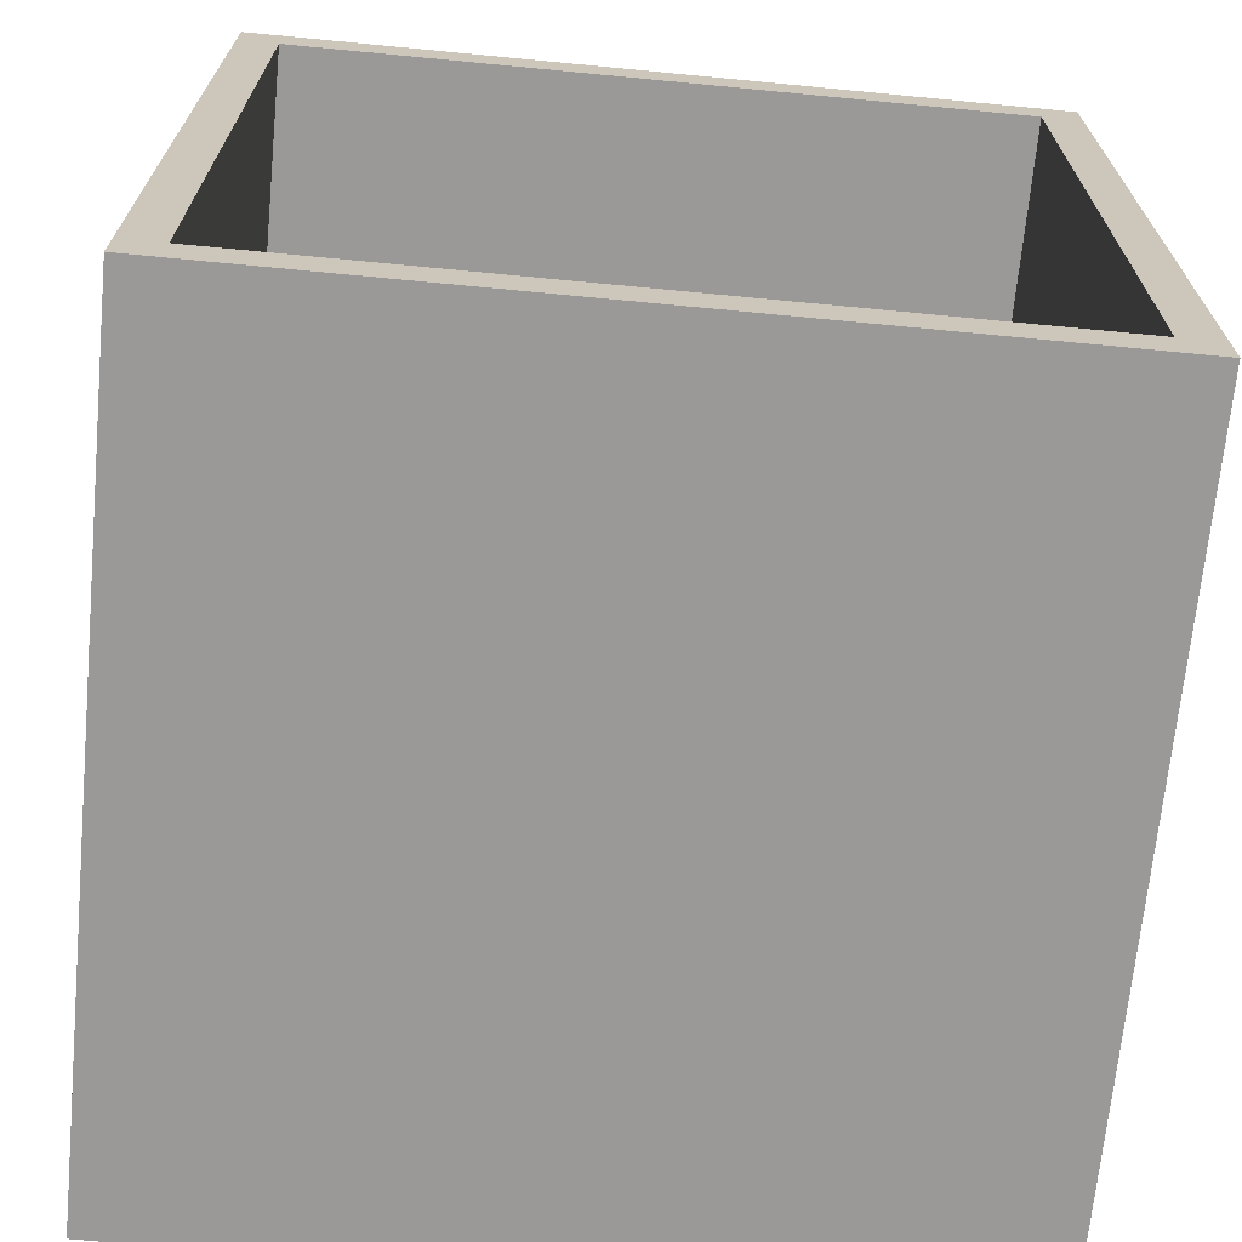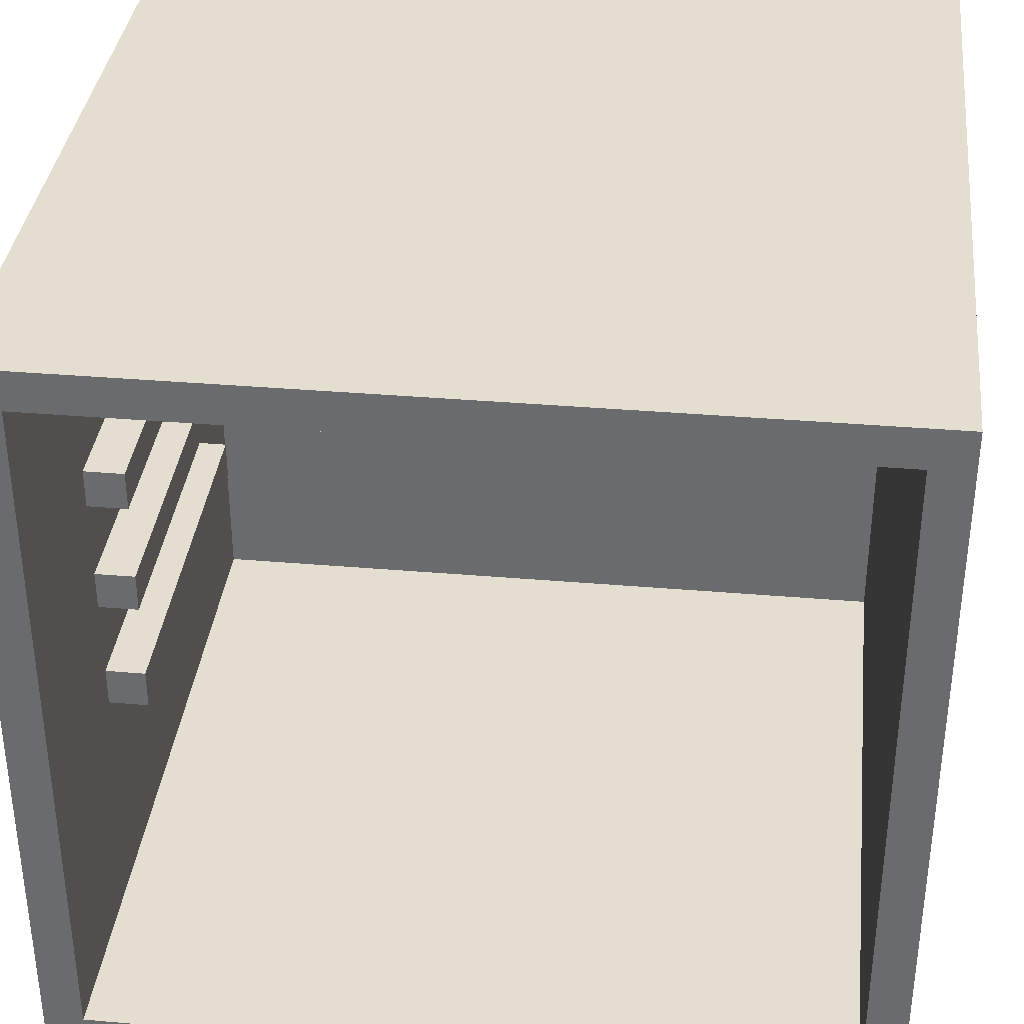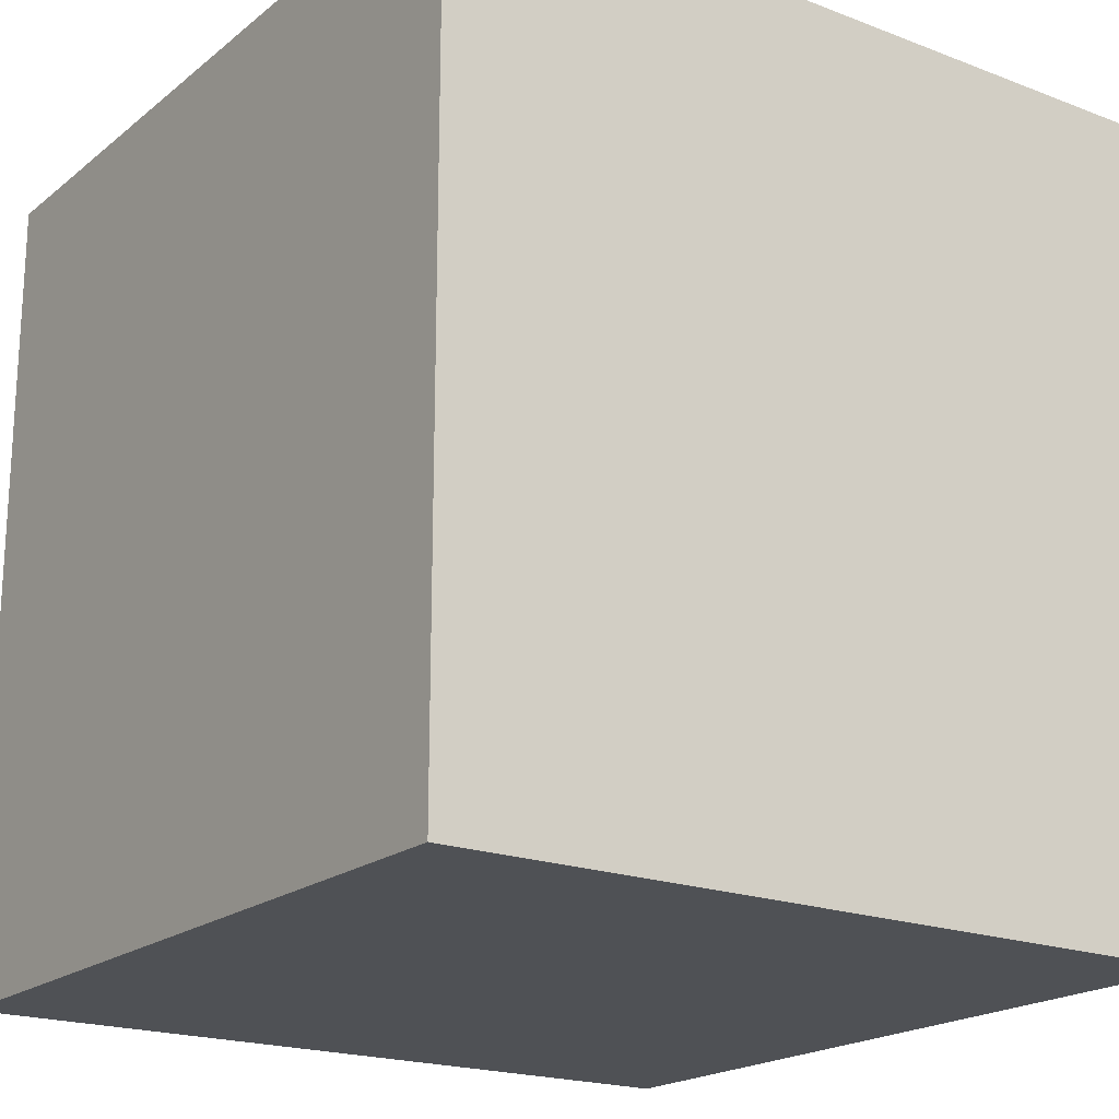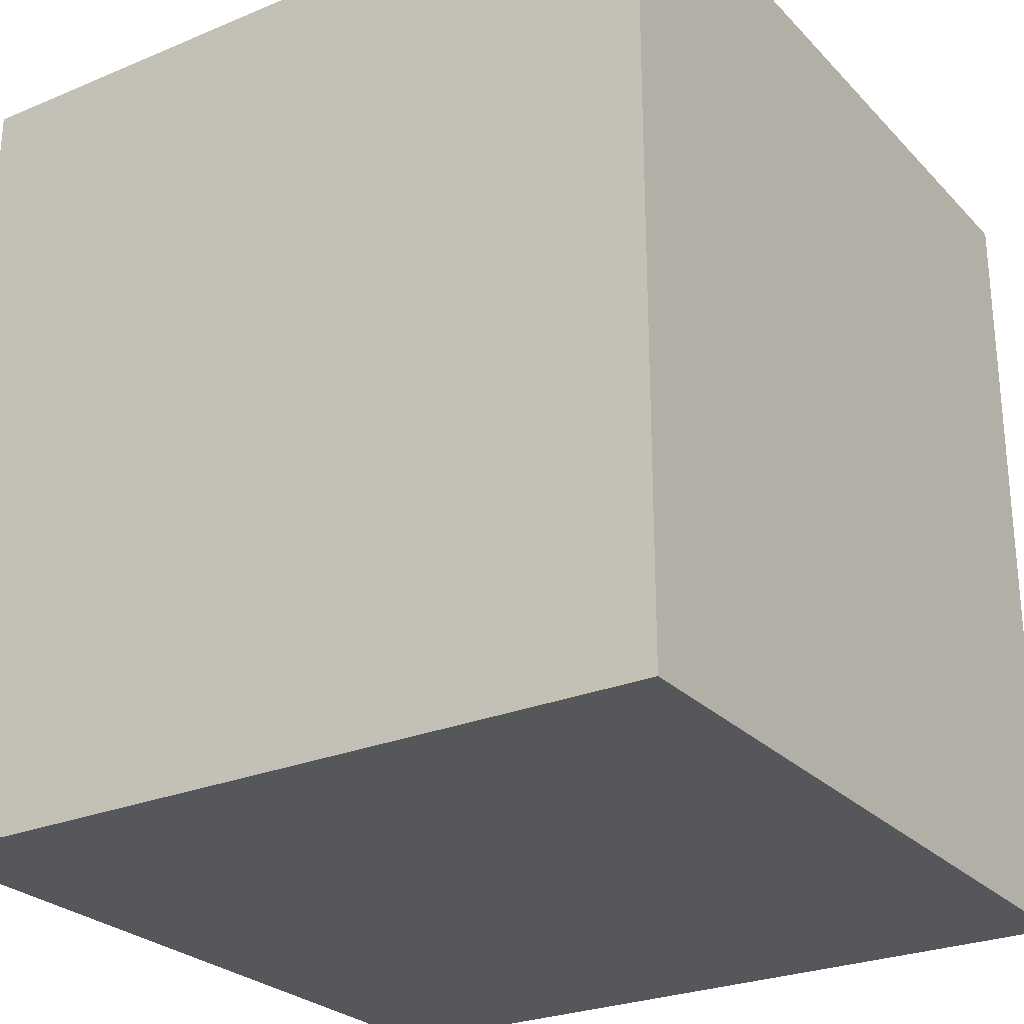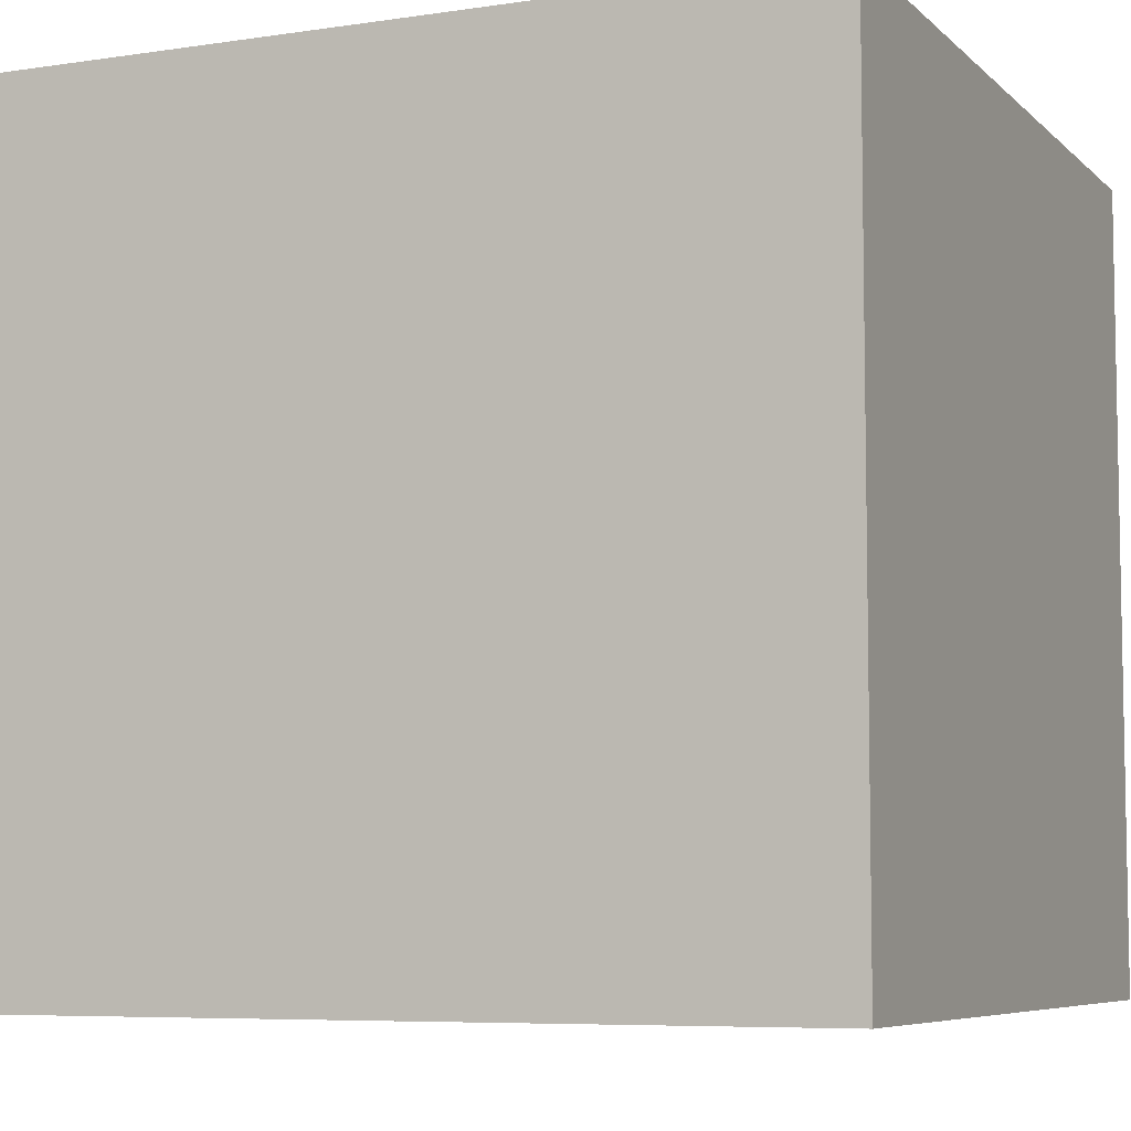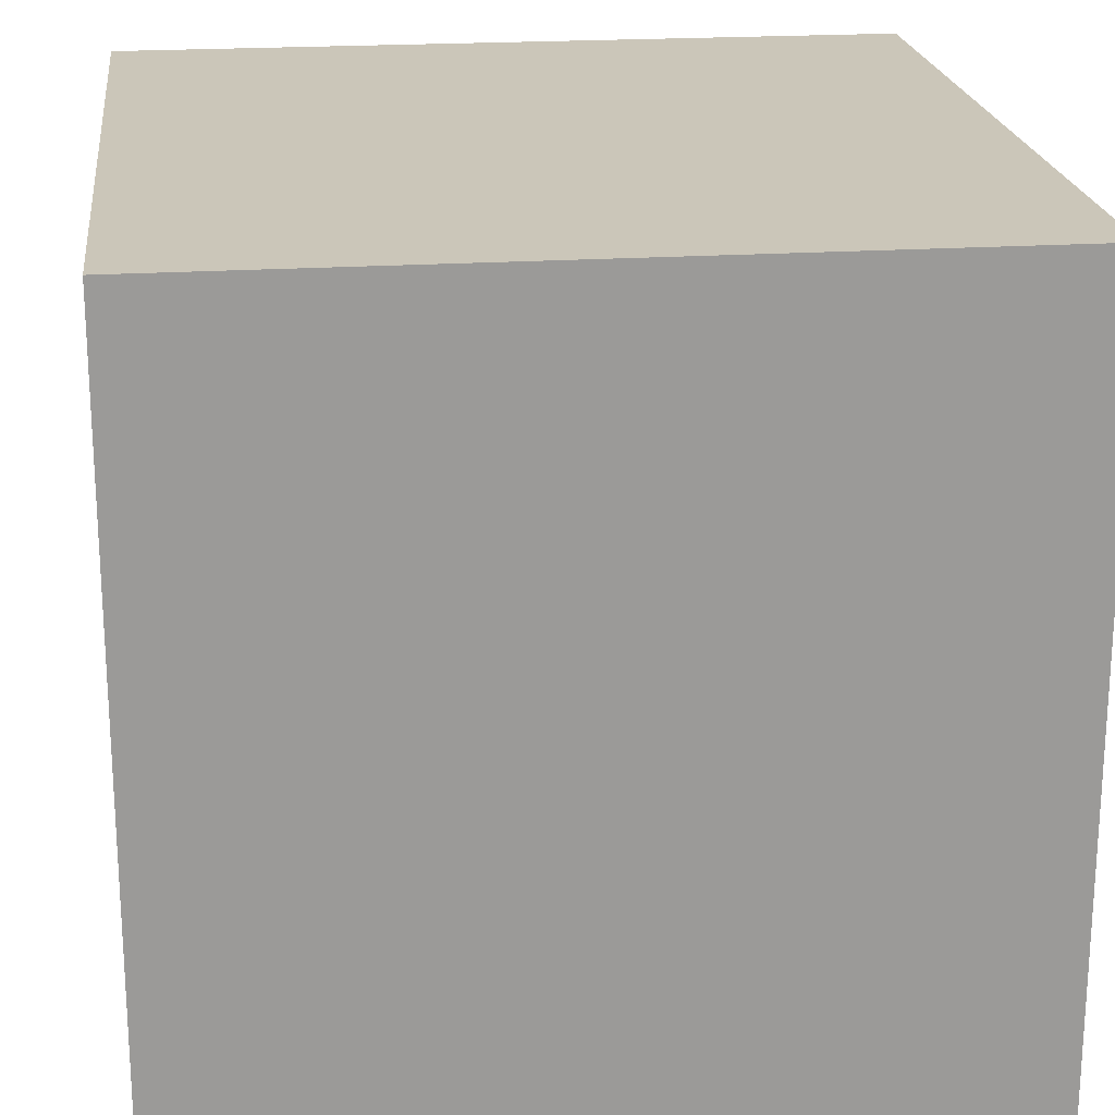
<metadata>
{"format":"obj","ext":"obj","renderer":"f3d","projection":"perspective","resolution":1024,"background":"white","views":[{"elev":-69.0,"azim":-95.5,"up":"+Z"},{"elev":35.9,"azim":-83.6,"up":"+Y"},{"elev":-19.8,"azim":54.8,"up":"+Z"},{"elev":-26.4,"azim":123.2,"up":"+Z"},{"elev":-6.7,"azim":113.9,"up":"+Y"},{"elev":21.0,"azim":173.3,"up":"+Y"}]}
</metadata>
<code>
v -12.7 20.34 -24.13
v -12.7 17.78 -24.13
v -12.7 17.78 -21.59
v -12.7 20.34 -21.59
v 12.7 20.34 -24.13
v -12.7 20.34 -24.13
v -12.7 20.34 -21.59
v 12.7 20.34 -21.59
v 12.7 17.78 -24.13
v 12.7 20.34 -24.13
v 12.7 20.34 -21.59
v 12.7 17.78 -21.59
v -12.7 17.78 -24.13
v 12.7 17.78 -24.13
v 12.7 17.78 -21.59
v -12.7 17.78 -21.59
v -12.7 17.78 -21.59
v 12.7 17.78 -21.59
v 12.7 20.34 -21.59
v -12.7 20.34 -21.59
v 12.7 27.94 -24.13
v -12.7 27.94 -24.13
v -12.7 27.94 -21.59
v 12.7 27.94 -21.59
v 12.7 25.4 -24.13
v 12.7 27.94 -24.13
v 12.7 27.94 -21.59
v 12.7 25.4 -21.59
v -12.7 25.4 -24.13
v 12.7 25.4 -24.13
v 12.7 25.4 -21.59
v -12.7 25.4 -21.59
v -12.7 27.94 -24.13
v -12.7 25.4 -24.13
v -12.7 25.4 -21.59
v -12.7 27.94 -21.59
v -12.7 27.94 -21.59
v -12.7 25.4 -21.59
v 12.7 25.4 -21.59
v 12.7 27.94 -21.59
v -12.7 33.01 -24.13
v 12.7 32.95 -24.13
v 12.7 32.95 -21.59
v -12.7 33.01 -21.59
v -12.7 35.56 -24.13
v -12.7 33.01 -24.13
v -12.7 33.01 -21.59
v -12.7 35.56 -21.59
v 12.7 35.56 -24.13
v -12.7 35.56 -24.13
v -12.7 35.56 -21.59
v 12.7 35.56 -21.59
v 12.7 32.95 -24.13
v 12.7 35.56 -24.13
v 12.7 35.56 -21.59
v 12.7 32.95 -21.59
v 12.7 32.95 -21.59
v 12.7 35.56 -21.59
v -12.7 35.56 -21.59
v -12.7 33.01 -21.59
v -25.4 2.54 24.13
v -25.4 48.26 24.13
v 22.86 48.26 24.13
v 22.86 2.54 24.13
v -25.4 48.26 24.13
v -25.4 48.26 -24.13
v 22.86 48.26 -24.13
v 22.86 48.26 24.13
v -12.7 17.78 -24.13
v -12.7 20.34 -24.13
v 12.7 20.34 -24.13
v 12.7 17.78 -24.13
v -12.7 27.94 -24.13
v 12.7 27.94 -24.13
v 12.7 25.4 -24.13
v -12.7 25.4 -24.13
v 12.7 32.95 -24.13
v -12.7 33.01 -24.13
v -12.7 35.56 -24.13
v 12.7 35.56 -24.13
v -25.4 48.26 -24.13
v -25.4 2.54 -24.13
v 22.86 2.54 -24.13
v 22.86 48.26 -24.13
v -25.4 2.54 -24.13
v -25.4 2.54 24.13
v 22.86 2.54 24.13
v 22.86 2.54 -24.13
v 22.86 2.54 -24.13
v 22.86 2.54 24.13
v 22.86 48.26 24.13
v 22.86 48.26 -24.13
v -25.4 48.26 24.13
v -25.4 2.54 24.13
v -25.4 2.54 -24.13
v -25.4 48.26 -24.13
v -25.4 0 -26.67
v -25.4 0 26.67
v -25.4 50.8 26.67
v -25.4 50.8 -26.67
v 25.4 0 -26.67
v -25.4 0 -26.67
v -25.4 50.8 -26.67
v 25.4 50.8 -26.67
v 25.4 0 26.67
v 25.4 0 -26.67
v 25.4 50.8 -26.67
v 25.4 50.8 26.67
v -25.4 0 26.67
v 25.4 0 26.67
v 25.4 50.8 26.67
v -25.4 50.8 26.67
v -25.4 50.8 26.67
v 25.4 50.8 26.67
v 25.4 50.8 -26.67
v -25.4 50.8 -26.67
v 25.4 0 26.67
v -25.4 0 26.67
v -25.4 0 -26.67
v 25.4 0 -26.67
g fe3fe7e2-e344-11ea-855c-54bf646e7e1f
f 1 2 4
f 4 2 3
g fe40f980-e344-11ea-837c-54bf646e7e1f
f 5 6 8
f 8 6 7
g fe41bcc2-e344-11ea-bcd8-54bf646e7e1f
f 9 10 12
f 12 10 11
g fe42a738-e344-11ea-abf4-54bf646e7e1f
f 13 14 16
f 16 14 15
g fe439176-e344-11ea-a82b-54bf646e7e1f
f 17 18 20
f 20 18 19
g fe447bda-e344-11ea-93e2-54bf646e7e1f
f 21 22 24
f 24 22 23
g fe45662e-e344-11ea-a845-54bf646e7e1f
f 25 26 28
f 28 26 27
g fe465098-e344-11ea-841d-54bf646e7e1f
f 29 30 32
f 32 30 31
g fe4713e4-e344-11ea-9dc3-54bf646e7e1f
f 33 34 36
f 36 34 35
g fe47fe42-e344-11ea-8493-54bf646e7e1f
f 38 39 37
f 37 39 40
g fe48c19a-e344-11ea-ada5-54bf646e7e1f
f 41 42 44
f 44 42 43
g fe49ac0a-e344-11ea-b8b6-54bf646e7e1f
f 45 46 48
f 48 46 47
g fe4a9666-e344-11ea-b484-54bf646e7e1f
f 49 50 52
f 52 50 51
g fe4b80d8-e344-11ea-bec9-54bf646e7e1f
f 53 54 56
f 56 54 55
g fe4c6b36-e344-11ea-afcb-54bf646e7e1f
f 57 58 60
f 60 58 59
g fdfe97cc-e344-11ea-b7a2-54bf646e7e1f
f 61 62 64
f 64 62 63
g fdffd052-e344-11ea-8ea1-54bf646e7e1f
f 65 66 68
f 68 66 67
g fe00bab6-e344-11ea-be63-54bf646e7e1f
f 70 82 69
f 69 82 83
f 69 83 72
f 72 83 71
f 71 83 75
f 71 75 70
f 70 75 76
f 70 76 82
f 82 76 81
f 81 76 73
f 81 73 78
f 78 73 77
f 77 73 74
f 77 74 84
f 84 74 75
f 84 75 83
f 78 79 81
f 81 79 84
f 84 79 80
f 84 80 77
g fe017dfe-e344-11ea-9357-54bf646e7e1f
f 85 86 88
f 88 86 87
g fe024150-e344-11ea-a43c-54bf646e7e1f
f 89 90 92
f 92 90 91
g fdc8445a-e344-11ea-bd50-54bf646e7e1f
f 94 98 93
f 93 98 99
f 93 99 100
f 94 95 98
f 98 95 97
f 97 95 96
f 97 96 100
f 100 96 93
g fdc8e080-e344-11ea-9c0c-54bf646e7e1f
f 101 102 104
f 104 102 103
g fdc955ba-e344-11ea-b74e-54bf646e7e1f
f 105 106 108
f 108 106 107
g fdc9f1fa-e344-11ea-b3c3-54bf646e7e1f
f 109 110 112
f 112 110 111
g fdca6746-e344-11ea-acea-54bf646e7e1f
f 114 115 113
f 113 115 116
g fdcb03be-e344-11ea-a0dd-54bf646e7e1f
f 117 118 120
f 120 118 119

</code>
